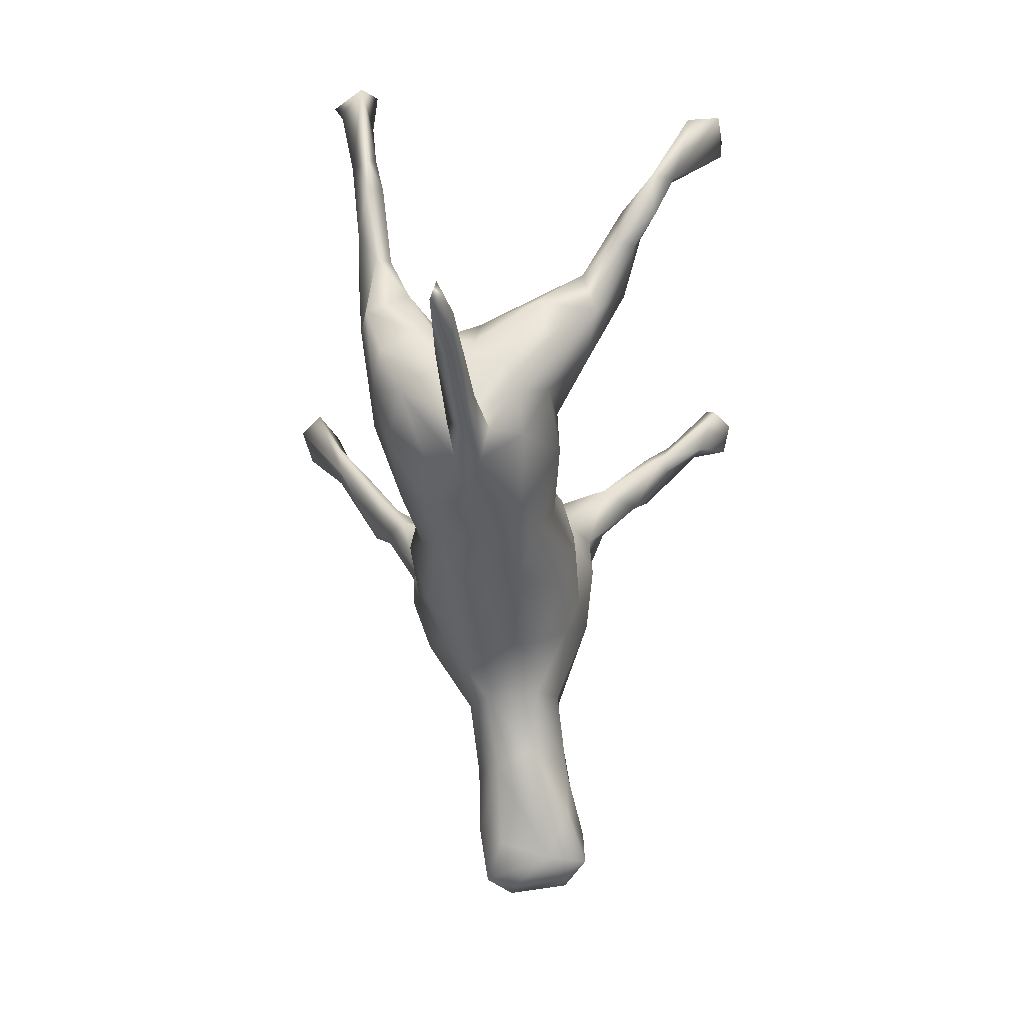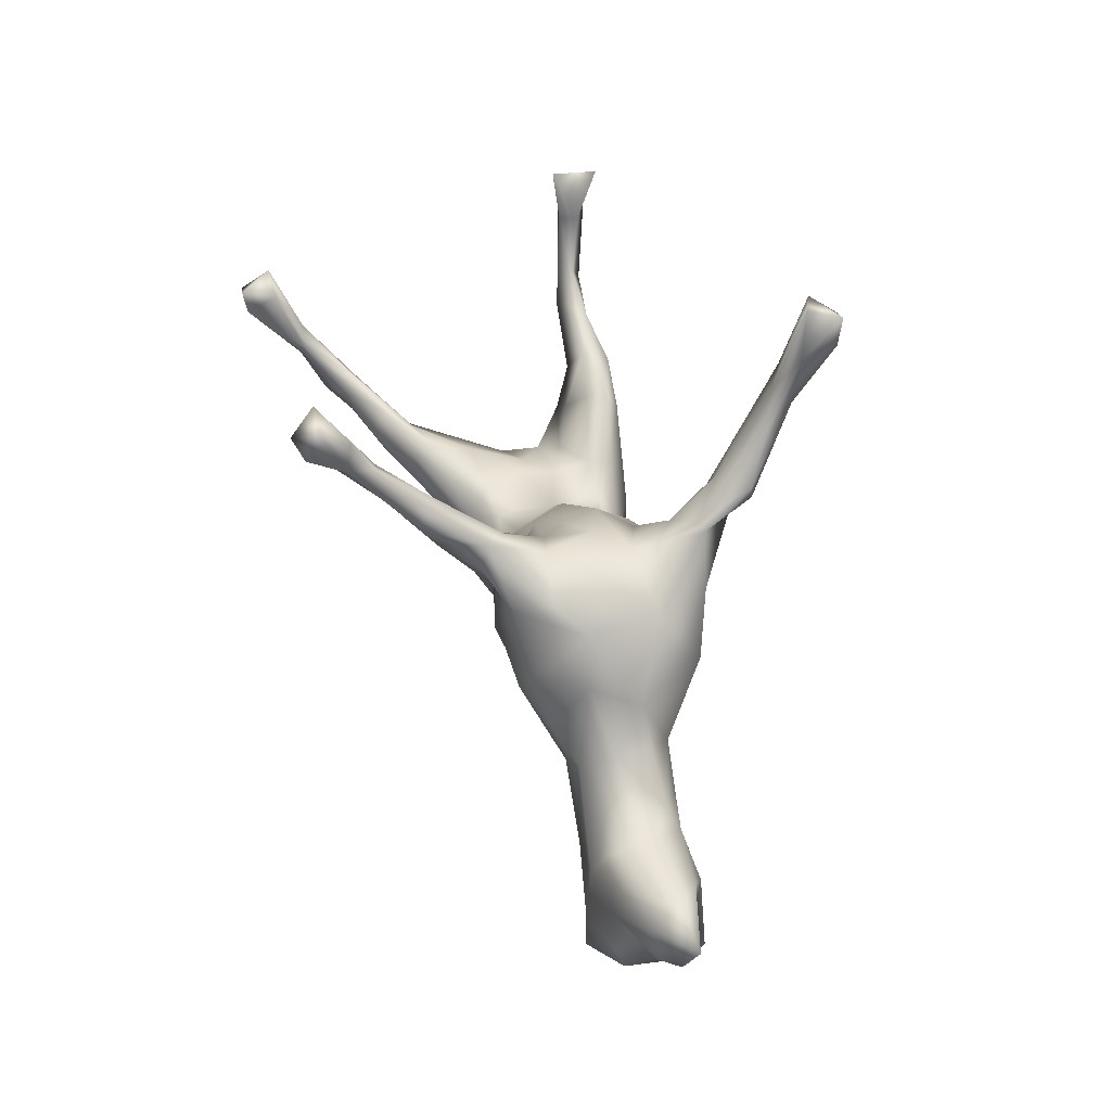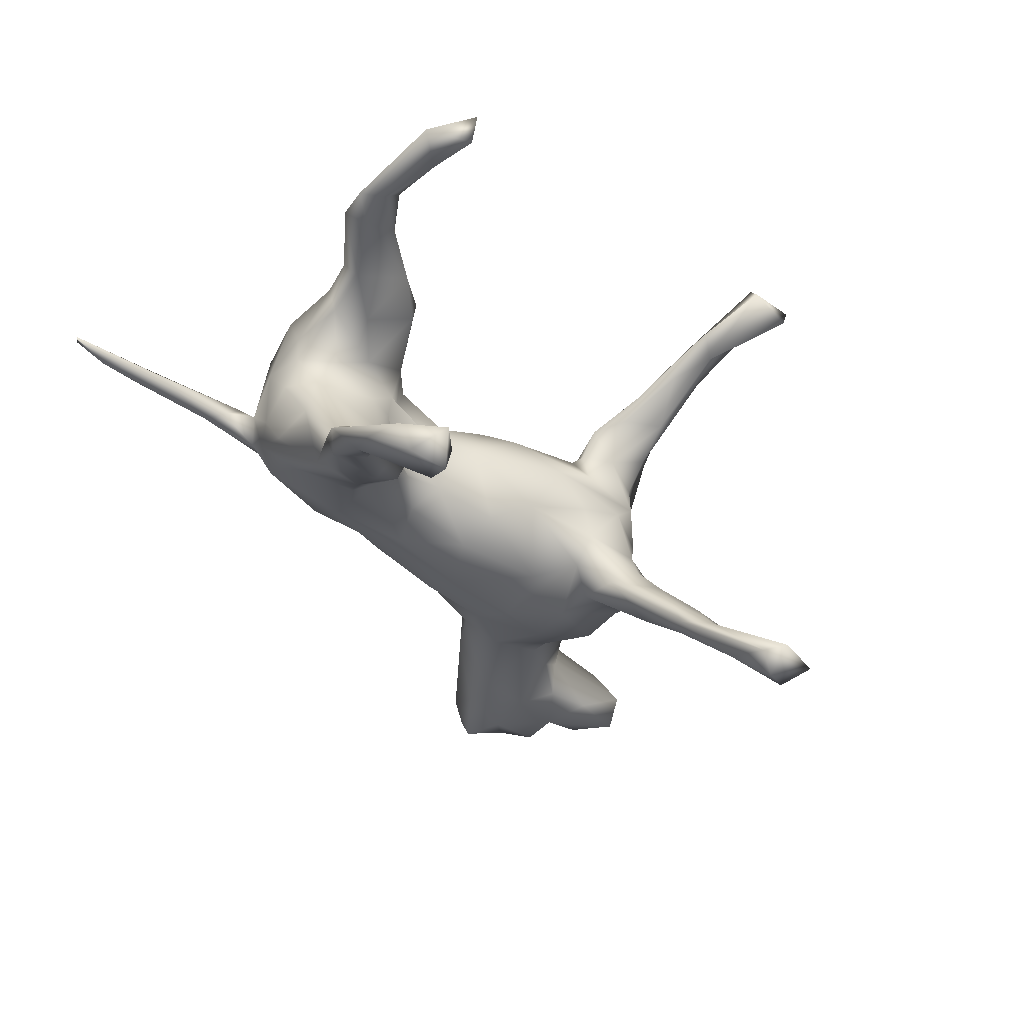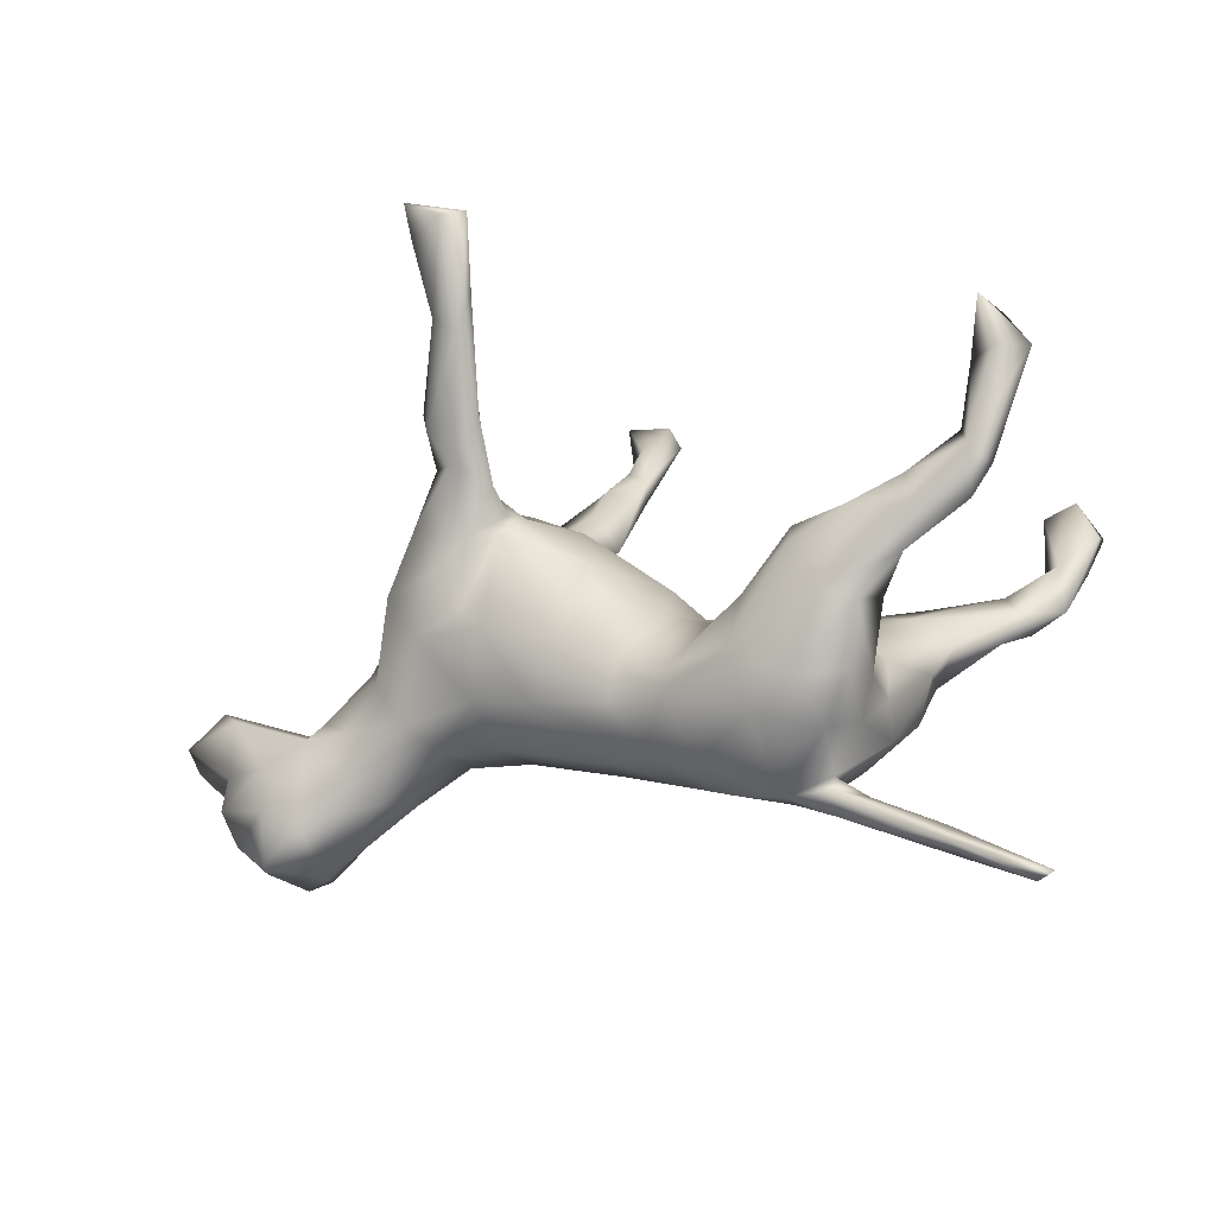
<metadata>
{"format":"obj","ext":"obj","renderer":"f3d","projection":"perspective","resolution":1024,"background":"white","views":[{"elev":-59.8,"azim":94.1,"up":"+Y"},{"elev":44.8,"azim":-105.1,"up":"+Y"},{"elev":-37.9,"azim":114.6,"up":"+Z"},{"elev":-21.1,"azim":26.3,"up":"+Y"}]}
</metadata>
<code>
v 0.6796 -0.4604 0.04197
v 0.6575 -0.4763 0.05384
v 0.5414 -0.4218 0.03066
v 0.6182 -0.4424 0.02232
v 0.528 -0.3751 0.03636
v 0.5348 -0.4028 0.0587
v 0.4242 -0.3448 0.007013
v 0.3671 -0.3081 0.0583
v 0.3596 -0.3396 0.03027
v 0.4102 -0.3152 0.01968
v 0.3617 -0.2817 0.03733
v 0.3399 -0.2939 -0.009021
v 0.3876 -0.2404 0.1344
v 0.4411 -0.1729 -0.1117
v 0.42 -0.2172 0.06898
v 0.4234 -0.2142 -0.04717
v 0.3775 -0.249 -0.05647
v 0.4358 -0.1726 0.166
v 0.4713 -0.1031 -0.09558
v 0.4381 -0.1491 0.06935
v 0.4389 -0.171 0.008977
v 0.4494 -0.1449 0.1054
v 0.5364 -0.01691 -0.2382
v 0.2891 -0.3066 0.0504
v 0.35 -0.1886 -0.1087
v 0.6334 0.04623 0.1801
v 0.2833 -0.2135 0.1673
v 0.3643 -0.178 0.1849
v 0.2888 -0.3075 0.009633
v 0.4365 -0.1061 0.00043
v 0.6666 0.09336 0.1774
v 0.2878 -0.2845 0.103
v 0.6243 0.04464 -0.3047
v 0.4431 -0.08917 -0.1954
v 0.4624 -0.07802 0.1928
v 0.528 -0.01064 0.1722
v 0.4352 -0.04474 -0.2254
v 0.5172 -0.005493 -0.2685
v 0.4771 -0.05461 0.12
v 0.6443 0.1144 0.2078
v 0.6456 0.1253 -0.367
v 0.6148 0.08218 0.1564
v 0.5646 0.03291 -0.2496
v 0.4068 -0.08573 0.06324
v 0.6499 0.1313 0.1677
v 0.31 -0.2673 -0.06327
v 0.5656 0.01557 -0.3068
v 0.4283 -0.01415 0.1237
v 0.6012 0.08031 -0.3437
v 0.2214 -0.1732 -0.1199
v 0.482 -0.02982 -0.1777
v 0.5543 0.04047 0.2028
v 0.4164 -0.05912 0.2071
v 0.5083 0.04573 -0.2807
v 0.5449 0.09824 0.1962
v 0.1646 -0.2563 -0.05101
v 0.7379 0.2568 0.1914
v 0.5116 0.01006 0.1494
v 0.2654 -0.1187 -0.1193
v 0.1979 -0.2869 0.03503
v 0.6265 0.1498 0.1875
v 0.5667 0.1091 0.1693
v 0.6082 0.1357 -0.3336
v 0.5837 0.1059 -0.3401
v 0.4575 0.0805 0.1637
v 0.5383 0.06974 -0.2678
v 0.6584 0.2073 -0.4321
v 0.1798 -0.2524 0.108
v 0.6958 0.2481 0.23
v 0.4161 0.0147 -0.2466
v 0.5855 0.208 -0.4346
v 0.4582 0.05873 0.2135
v 0.4056 0.02479 -0.1755
v 0.3562 -0.04756 0.09179
v 0.3378 -0.04499 0.01628
v 0.1457 -0.1628 0.1597
v 0.6655 0.189 -0.3779
v 0.2515 -0.08191 -0.1069
v 0.6306 0.259 -0.3841
v 0.4265 0.05102 -0.2193
v 0.2652 -0.1208 0.1967
v 0.1117 -0.251 -0.01331
v 0.3679 0.0203 0.206
v 0.3355 -0.06886 -0.1741
v 0.3698 -0.02312 -0.07669
v 0.696 0.323 0.1704
v 0.6682 0.2383 0.1764
v 0.5761 0.2385 -0.3817
v 0.3321 0.02903 -0.1499
v 0.3658 0.05183 0.1872
v 0.2944 -0.03583 0.007904
v 0.219 -0.06089 0.08968
v 0.3328 0.009846 -0.1851
v 0.2789 -0.03127 0.1696
v 0.09124 -0.1984 -0.07096
v 0.2752 -0.02426 0.127
v 0.2644 -0.03288 -0.06984
v 0.3733 0.04929 0.1482
v 0.6011 0.2405 -0.4394
v 0.07317 -0.1194 -0.1021
v 0.6813 0.3252 0.2493
v 0.2175 -0.05376 -0.02737
v 0.6527 0.245 0.2067
v 0.1552 -0.1109 0.149
v 0.1961 -0.04075 -0.06414
v 0.2809 -0.03712 0.06071
v -0.003827 -0.2123 -0.03617
v 0.04451 -0.1525 0.1322
v 0.08635 -0.2217 0.09272
v 0.2133 -0.05071 0.1281
v 0.1601 -0.003859 0.02692
v 0.1269 -0.01322 -0.0489
v 0.1236 -0.07065 -0.07738
v 0.06039 -0.08979 0.1383
v 0.01247 -0.2206 0.06244
v -0.07493 -0.1328 -0.1064
v -0.04785 -0.06519 -0.1345
v -0.1752 -0.1688 0.05662
v 0.1198 -0.01478 0.09971
v 0.03072 0.02909 0.1394
v 0.02818 -0.009649 -0.1165
v 0.04317 0.05541 -0.08313
v -0.1737 -0.1659 -0.0431
v -0.08575 -0.1325 0.1353
v -0.02455 -0.05155 0.1652
v -0.1967 -0.1064 0.1147
v 0.1068 0.05036 0.02993
v -0.2018 -0.08927 -0.1084
v 0.003566 0.08475 0.121
v -0.2858 -0.159 0.04563
v -0.2865 -0.1552 -0.04801
v -0.406 -0.2208 0.03198
v -0.3381 -0.1161 0.07934
v -0.3753 -0.2116 -0.03137
v -0.1853 -0.01325 -0.1348
v -0.3311 -0.1115 -0.0833
v -0.09989 0.0781 -0.1313
v -0.2738 -0.004502 0.1531
v -0.5283 -0.2852 0.03504
v -0.5791 -0.2896 -0.1162
v -0.1346 0.149 0.1501
v -0.4997 -0.2457 -0.09036
v -0.5498 -0.3063 -0.04899
v -0.1548 -0.008457 0.1626
v -0.03664 0.1661 0.0484
v -0.5975 -0.3138 -0.07254
v 0.001756 0.1208 -0.04714
v -0.4443 -0.1776 0.07071
v -0.5946 -0.3073 0.06518
v -0.1973 0.02791 0.1563
v -0.118 0.1608 -0.1179
v -0.4496 -0.1863 -0.09165
v -0.08437 0.1929 -0.01628
v -0.6194 -0.304 0.01684
v -0.5307 -0.2451 0.07476
v -0.4485 -0.1073 0.07218
v -0.2303 0.08705 0.1836
v -0.1926 0.0955 -0.1631
v -0.5736 -0.2175 -0.1145
v -0.174 0.1378 0.1782
v -0.3989 -0.05591 -0.07882
v -0.1627 0.1578 -0.1601
v -0.1204 0.1768 0.144
v -0.2628 0.01379 -0.1448
v -0.6634 -0.2533 -0.07483
v -0.1182 0.2045 0.1982
v -0.3936 -0.0389 0.074
v -0.3414 -0.006017 -0.1114
v -0.3223 0.09872 -0.1345
v -0.6735 -0.255 0.02683
v -0.1102 0.1945 -0.06223
v -0.5315 -0.1033 0.05655
v -0.2219 0.1526 0.1831
v -0.1558 0.2258 0.1409
v -0.09511 0.2376 -0.1955
v -0.1191 0.1907 0.09014
v -0.5057 -0.07372 0.04042
v -0.3667 0.09231 -0.05429
v -0.5407 -0.1484 -0.09804
v -0.1558 0.2338 0.006602
v -0.5991 -0.219 0.07477
v -0.3338 0.07878 0.1438
v -0.4855 -0.0658 -0.05644
v -0.4374 -0.00656 -0.0273
v -0.5566 -0.07618 -0.0131
v -0.427 -0.003164 0.03392
v -0.2145 0.2387 0.05615
v -0.274 0.1746 0.1678
v -0.1015 0.3574 -0.2806
v -0.6747 -0.1883 -0.09747
v -0.2525 0.1825 -0.1498
v -0.6925 -0.1991 0.05004
v -0.2127 0.237 0.1035
v -0.1931 0.2322 -0.1875
v -0.5644 -0.08606 -0.07835
v -0.1285 0.2675 0.2123
v -0.1584 0.2672 -0.1394
v -0.105 0.3664 -0.3156
v -0.1928 0.2445 -0.07841
v -0.2556 0.2244 -0.00233
v -0.1156 0.3791 0.2741
v -0.649 -0.1311 -0.08896
v -0.1706 0.2354 0.2377
v -0.7119 -0.176 -0.03021
v -0.3335 0.1346 0.1128
v -0.2758 0.2049 -0.08852
v -0.2117 0.2701 0.1688
v -0.6494 -0.05107 -0.06787
v -0.3922 0.05829 0.02707
v -0.1302 0.3576 -0.3234
v -0.6065 -0.1435 0.06818
v -0.2337 0.2628 0.1732
v -0.3272 0.1719 -0.04321
v -0.3168 0.1798 0.07581
v -0.1159 0.3009 0.2511
v -0.2012 0.2893 -0.1741
v -0.1622 0.2782 -0.2537
v -0.08518 0.4621 0.337
v -0.1471 0.3141 -0.1983
v -0.1729 0.3247 0.2117
v -0.1901 0.3419 -0.2808
v -0.2018 0.2892 0.2629
v -0.7538 -0.1203 -0.05133
v -0.2101 0.3186 0.2589
v -0.7031 -0.1336 0.02044
v -0.1717 0.4083 0.2913
v -0.08851 0.5212 -0.432
v -0.1756 0.3719 -0.2668
v -0.1525 0.3855 -0.2669
v -0.1309 0.4511 0.3103
v -0.738 -0.007838 -0.01182
v -0.7574 -0.03455 -0.06271
v -0.789 -0.1039 -0.02169
v -0.1099 0.4222 -0.3324
v -0.1566 0.4594 -0.3847
v -0.1462 0.513 0.3508
v -0.113 0.4067 0.332
v -0.1509 0.4334 0.3388
v -0.6882 -0.0403 0.02916
v -0.1325 0.447 -0.3976
v -0.1468 0.4458 -0.3391
v -0.1376 0.5038 -0.3724
v -0.7979 -0.06631 0.003883
v -0.09577 0.5579 0.422
v -0.1058 0.5592 -0.4207
v -0.06839 0.5766 0.3846
v -0.1519 0.5366 0.4061
v -0.1814 0.5193 -0.4493
v -0.1232 0.5195 -0.4619
v -0.1685 0.6056 0.4042
v -0.1393 0.6058 0.355
v -0.188 0.5744 -0.4256
f 104 119 114
f 109 108 124
f 118 124 126
f 81 104 76
f 68 27 76
f 27 81 76
f 109 68 76
f 101 57 86
f 87 103 86
f 86 103 101
f 83 72 90
f 72 65 90
f 90 65 98
f 98 96 90
f 96 94 90
f 83 90 94
f 81 83 94
f 104 81 94
f 94 96 110
f 94 110 104
f 76 104 114
f 108 76 114
f 108 114 125
f 120 114 119
f 114 120 125
f 124 108 125
f 125 120 129
f 141 125 129
f 124 125 144
f 124 144 126
f 126 144 138
f 191 158 169
f 191 216 194
f 162 191 194
f 197 175 219
f 164 168 169
f 164 169 158
f 162 158 191
f 151 162 175
f 171 151 175
f 151 158 162
f 128 136 164
f 158 135 164
f 117 135 137
f 151 135 158
f 137 135 151
f 135 128 164
f 117 128 135
f 121 117 137
f 117 116 128
f 100 117 121
f 78 50 100
f 89 78 97
f 93 78 89
f 93 84 78
f 59 50 78
f 25 50 59
f 84 59 78
f 25 59 84
f 85 73 89
f 85 51 73
f 63 77 79
f 63 33 77
f 41 33 49
f 33 41 77
f 33 47 49
f 248 235 252
f 248 252 249
f 245 249 252
f 240 235 248
f 240 248 249
f 227 249 245
f 79 99 88
f 31 42 45
f 71 88 99
f 99 67 71
f 64 88 71
f 49 64 71
f 67 49 71
f 41 49 67
f 79 67 99
f 77 67 79
f 77 41 67
f 169 178 213
f 200 199 206
f 180 199 200
f 171 197 199
f 180 171 199
f 171 175 197
f 85 89 97
f 78 100 113
f 122 121 137
f 199 197 216
f 216 191 206
f 197 219 216
f 206 199 216
f 16 14 19
f 16 19 21
f 17 14 16
f 21 19 30
f 25 17 46
f 46 29 56
f 46 56 50
f 30 85 75
f 75 85 91
f 56 95 50
f 56 82 95
f 91 85 97
f 91 97 102
f 97 78 105
f 102 97 105
f 78 113 105
f 100 50 95
f 95 82 107
f 102 105 112
f 105 113 112
f 113 100 121
f 95 117 100
f 95 107 116
f 117 95 116
f 116 107 123
f 113 121 112
f 121 122 112
f 128 116 123
f 123 131 128
f 140 165 159
f 152 159 179
f 142 140 159
f 152 179 161
f 136 152 161
f 168 136 161
f 153 147 171
f 8 5 10
f 140 143 146
f 142 159 152
f 142 143 140
f 134 142 152
f 164 136 168
f 128 131 136
f 147 151 171
f 147 122 137
f 191 169 213
f 147 137 151
f 181 155 211
f 155 172 211
f 148 156 172
f 155 148 172
f 156 167 177
f 156 133 167
f 148 133 156
f 139 155 149
f 143 139 149
f 139 132 155
f 155 132 148
f 148 132 133
f 132 130 133
f 133 130 126
f 129 145 176
f 134 130 132
f 118 126 130
f 129 127 145
f 120 127 129
f 120 119 127
f 119 111 127
f 115 124 118
f 115 109 124
f 9 6 8
f 7 3 9
f 7 10 5
f 3 6 9
f 187 200 214
f 149 155 181
f 170 149 181
f 145 187 176
f 174 176 187
f 174 187 193
f 193 214 212
f 214 193 187
f 167 182 209
f 167 209 186
f 177 167 186
f 156 177 172
f 172 177 185
f 172 185 239
f 170 181 192
f 192 181 211
f 170 192 204
f 204 192 225
f 192 211 225
f 209 205 214
f 211 172 239
f 225 211 239
f 204 225 233
f 225 239 243
f 233 225 243
f 243 239 231
f 18 22 35
f 40 31 57
f 57 31 45
f 31 26 42
f 26 31 40
f 6 5 8
f 4 3 7
f 4 7 5
f 1 4 5
f 6 1 5
f 2 1 6
f 3 2 6
f 4 2 3
f 4 1 2
f 190 165 204
f 159 190 202
f 159 165 190
f 195 202 208
f 179 202 195
f 179 159 202
f 179 195 183
f 161 184 178
f 169 168 178
f 191 213 206
f 161 179 183
f 168 161 178
f 92 111 119
f 119 110 92
f 104 110 119
f 76 108 109
f 96 92 110
f 96 106 92
f 74 96 98
f 82 109 115
f 82 60 109
f 74 106 96
f 48 74 98
f 74 44 106
f 60 68 109
f 32 27 68
f 24 68 60
f 24 32 68
f 48 39 74
f 39 44 74
f 20 44 39
f 35 22 39
f 39 48 58
f 24 13 32
f 11 13 24
f 11 15 13
f 22 20 39
f 22 15 20
f 13 15 18
f 18 15 22
f 243 231 232
f 232 233 243
f 223 233 232
f 231 208 232
f 92 106 111
f 20 30 44
f 24 8 11
f 127 112 122
f 123 107 118
f 115 118 107
f 111 112 127
f 111 102 112
f 106 91 111
f 111 91 102
f 82 115 107
f 122 147 127
f 131 134 152
f 131 152 136
f 161 183 184
f 208 202 232
f 123 118 130
f 127 147 145
f 123 130 131
f 131 130 134
f 145 147 153
f 134 132 143
f 134 143 142
f 143 132 139
f 143 149 154
f 143 154 146
f 145 153 180
f 153 171 180
f 146 154 170
f 146 170 165
f 187 145 180
f 187 180 200
f 184 209 178
f 184 186 209
f 177 186 184
f 165 140 146
f 183 185 184
f 177 184 185
f 183 195 185
f 195 208 185
f 165 170 204
f 200 206 213
f 200 213 214
f 178 209 213
f 213 209 214
f 239 185 231
f 185 208 231
f 202 223 232
f 190 204 202
f 202 204 223
f 223 204 233
f 106 75 91
f 106 44 75
f 44 30 75
f 56 60 82
f 29 60 56
f 29 24 60
f 20 21 30
f 12 29 46
f 29 9 24
f 7 9 29
f 9 8 24
f 17 12 46
f 11 17 16
f 17 11 12
f 7 29 12
f 10 12 11
f 10 7 12
f 15 21 20
f 15 16 21
f 11 16 15
f 8 10 11
f 46 50 25
f 14 34 19
f 85 30 51
f 30 19 51
f 34 17 25
f 14 17 34
f 221 216 228
f 217 216 221
f 217 194 216
f 228 219 229
f 216 219 228
f 219 189 229
f 217 162 194
f 175 162 217
f 175 189 219
f 189 175 198
f 70 84 93
f 80 93 89
f 80 70 93
f 89 73 80
f 70 37 84
f 43 73 51
f 34 25 84
f 34 84 37
f 38 34 37
f 51 23 43
f 38 23 34
f 34 23 51
f 19 34 51
f 235 228 241
f 228 229 241
f 221 228 235
f 210 221 235
f 210 217 221
f 229 234 241
f 189 234 229
f 189 198 234
f 198 217 210
f 198 175 217
f 73 66 80
f 80 54 70
f 54 38 70
f 54 80 66
f 73 43 66
f 66 64 54
f 63 64 66
f 38 37 70
f 203 222 212
f 230 220 226
f 220 207 226
f 207 224 226
f 212 224 207
f 212 222 224
f 237 215 218
f 218 201 230
f 215 201 218
f 222 237 238
f 203 237 222
f 222 238 224
f 226 224 238
f 246 230 251
f 218 230 246
f 230 226 236
f 226 238 236
f 230 236 251
f 218 246 237
f 237 246 244
f 237 244 238
f 238 244 247
f 238 247 236
f 250 244 246
f 250 246 251
f 236 247 250
f 251 236 250
f 47 38 54
f 47 23 38
f 33 23 47
f 43 63 66
f 43 33 63
f 43 23 33
f 252 235 242
f 242 245 252
f 241 242 235
f 234 242 241
f 240 210 235
f 234 245 242
f 234 227 245
f 227 198 240
f 240 198 210
f 234 198 227
f 63 79 88
f 49 54 64
f 64 63 88
f 49 47 54
f 240 249 227
f 201 220 230
f 201 196 220
f 188 173 203
f 160 203 173
f 203 215 237
f 203 166 215
f 166 196 215
f 215 196 201
f 160 166 203
f 205 188 214
f 182 188 205
f 182 173 188
f 188 212 214
f 188 203 212
f 174 193 207
f 174 207 220
f 220 196 174
f 133 138 167
f 167 138 182
f 182 157 173
f 138 157 182
f 157 160 173
f 150 160 157
f 150 141 160
f 174 166 163
f 163 166 160
f 141 163 160
f 196 166 174
f 126 138 133
f 138 150 157
f 144 150 138
f 150 144 141
f 144 125 141
f 103 69 101
f 209 182 205
f 207 193 212
f 174 163 176
f 141 176 163
f 141 129 176
f 53 83 81
f 53 72 83
f 72 55 65
f 52 55 72
f 55 62 65
f 61 62 55
f 36 39 58
f 58 48 65
f 65 48 98
f 32 13 27
f 36 26 52
f 26 36 58
f 52 26 40
f 26 58 42
f 52 40 55
f 53 52 72
f 35 39 36
f 35 36 53
f 36 52 53
f 28 18 35
f 28 35 53
f 13 18 28
f 13 28 27
f 27 28 81
f 28 53 81
f 57 87 86
f 101 69 57
f 40 57 69
f 57 45 87
f 103 40 69
f 45 61 87
f 61 103 87
f 55 40 61
f 61 40 103
f 45 42 62
f 61 45 62
f 42 58 65
f 62 42 65
f 247 244 250
f 149 170 154

</code>
